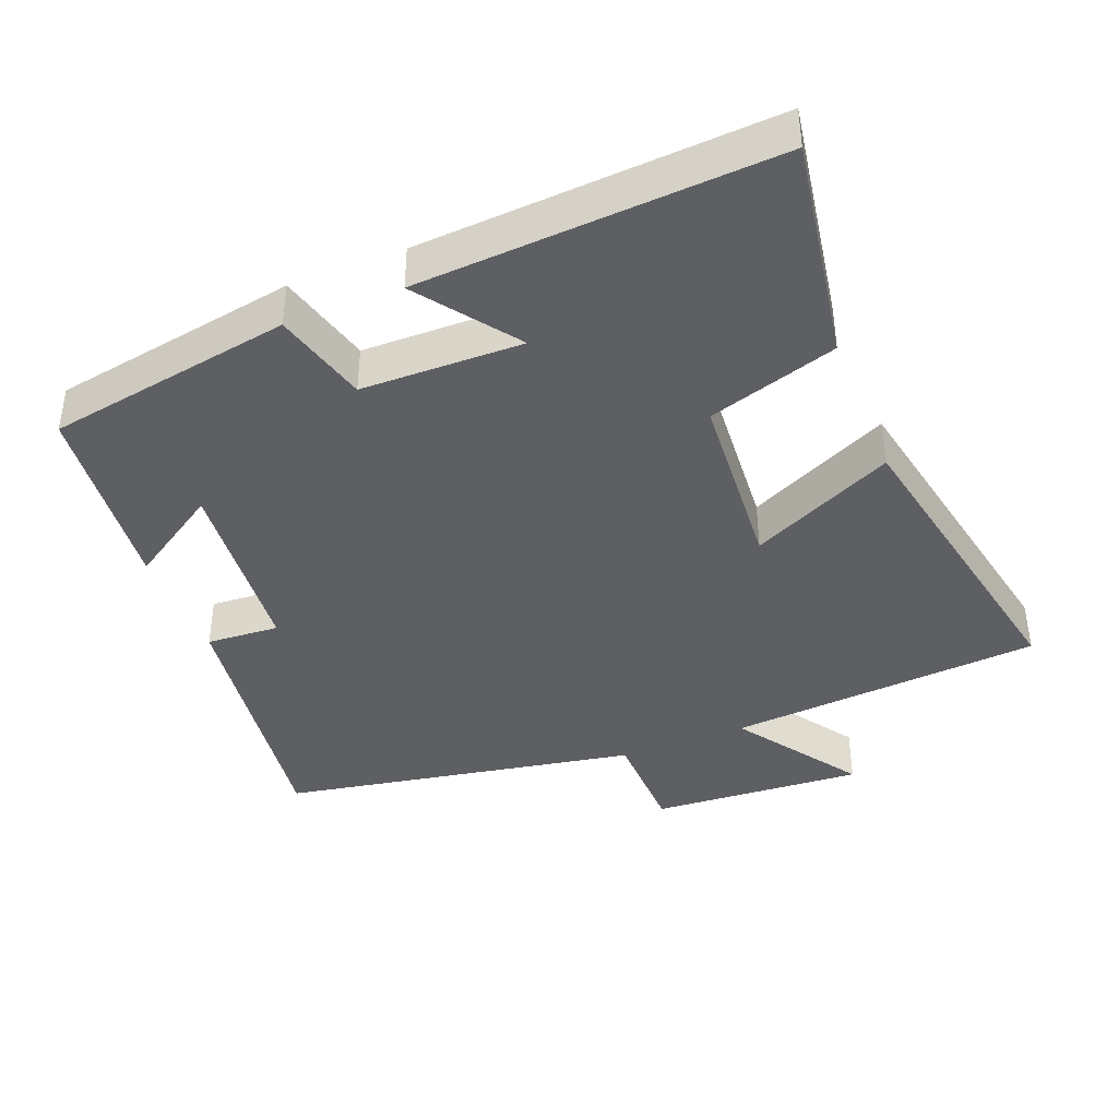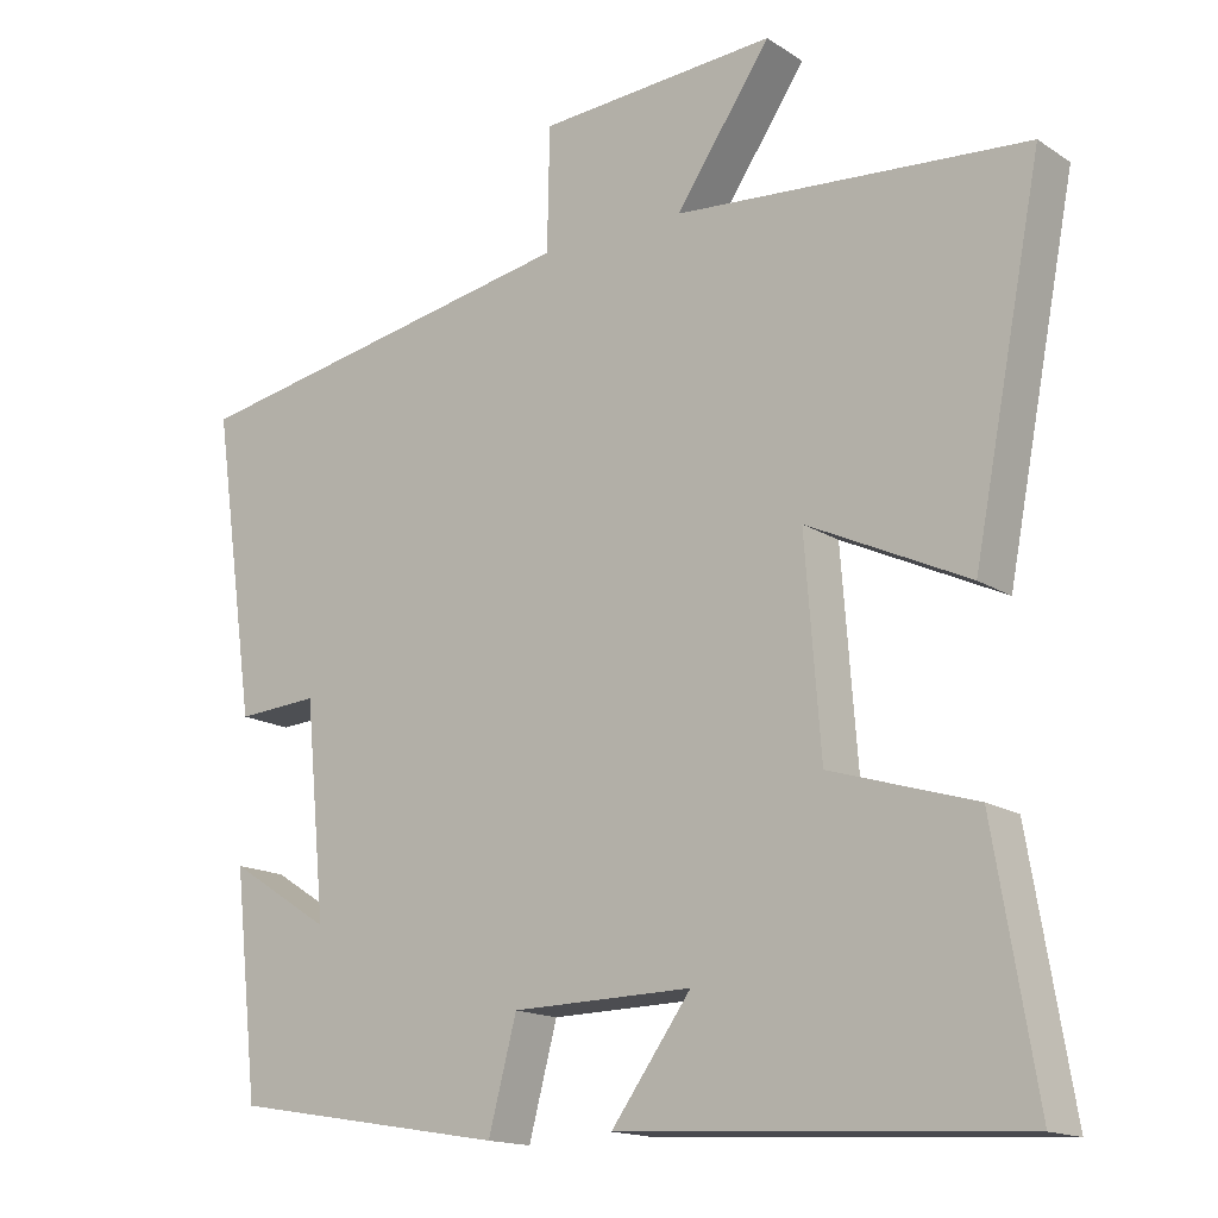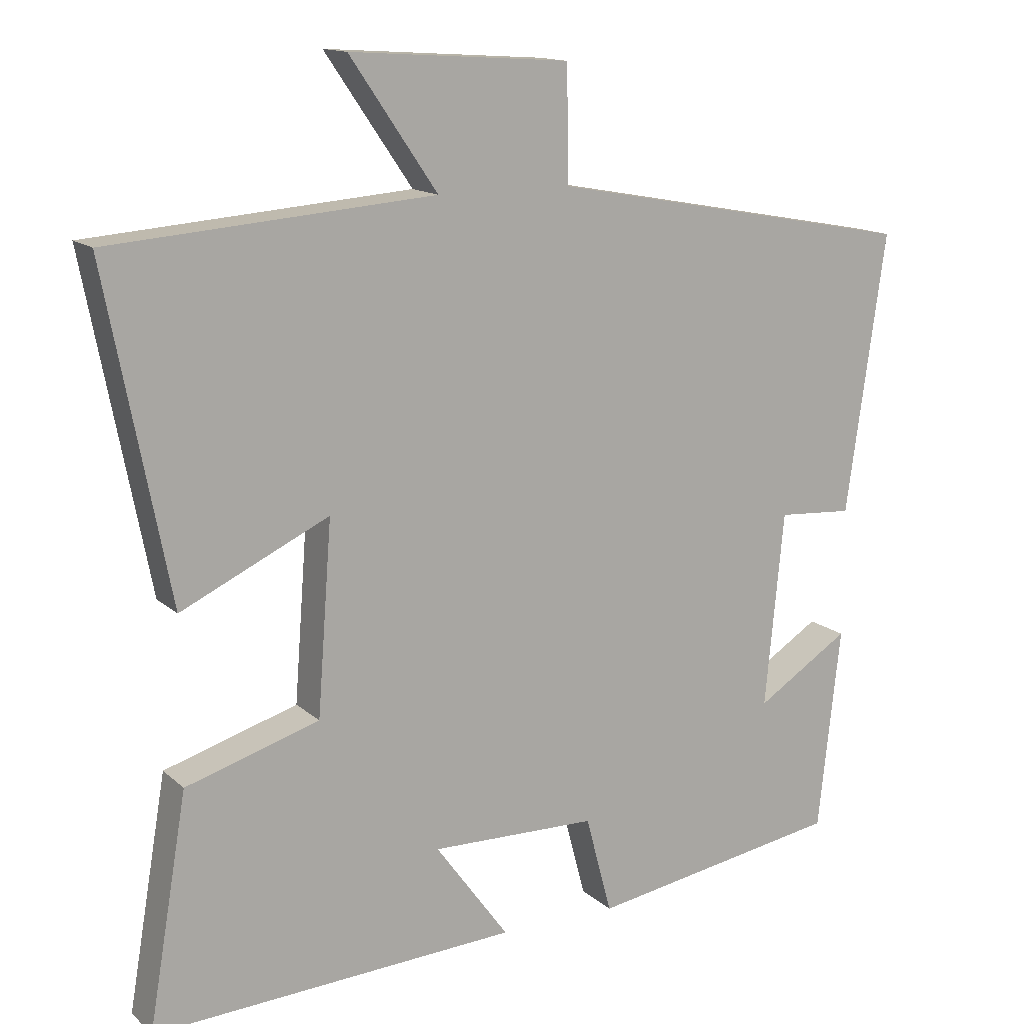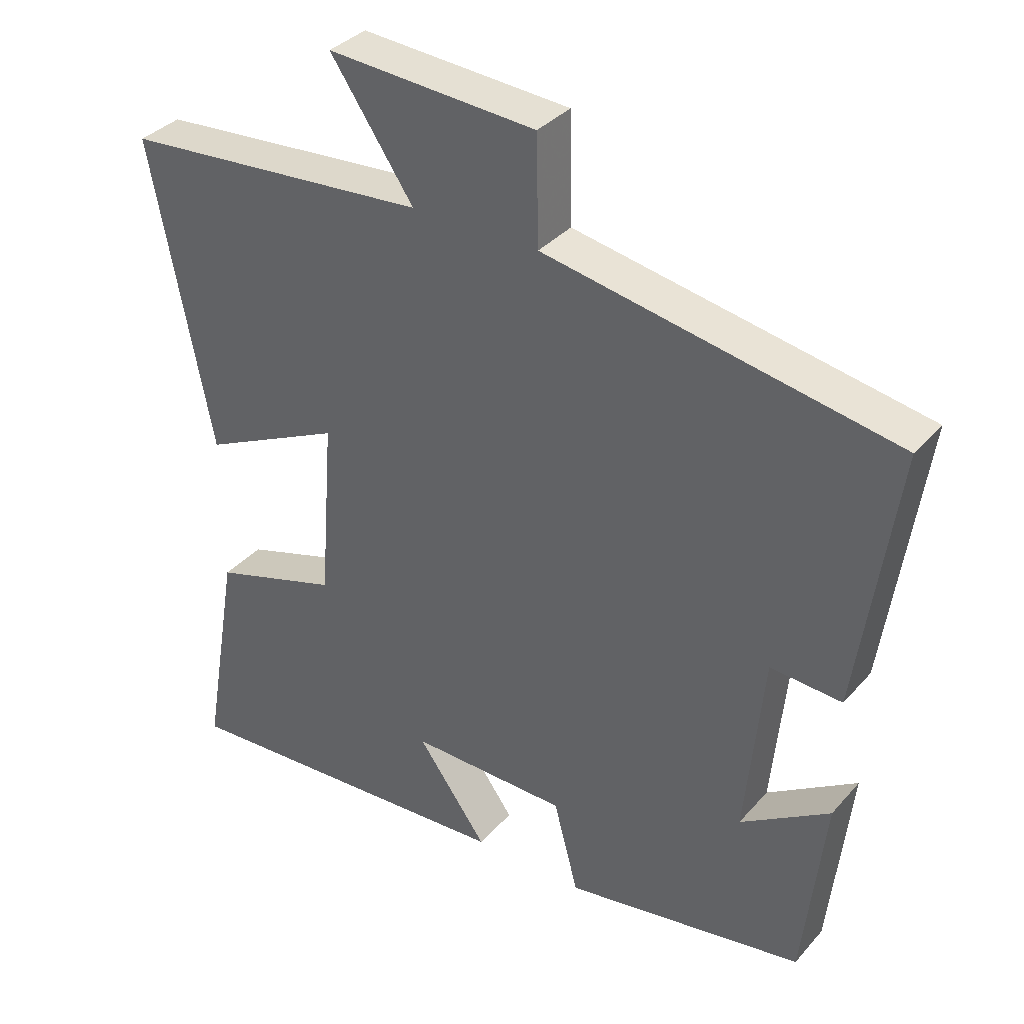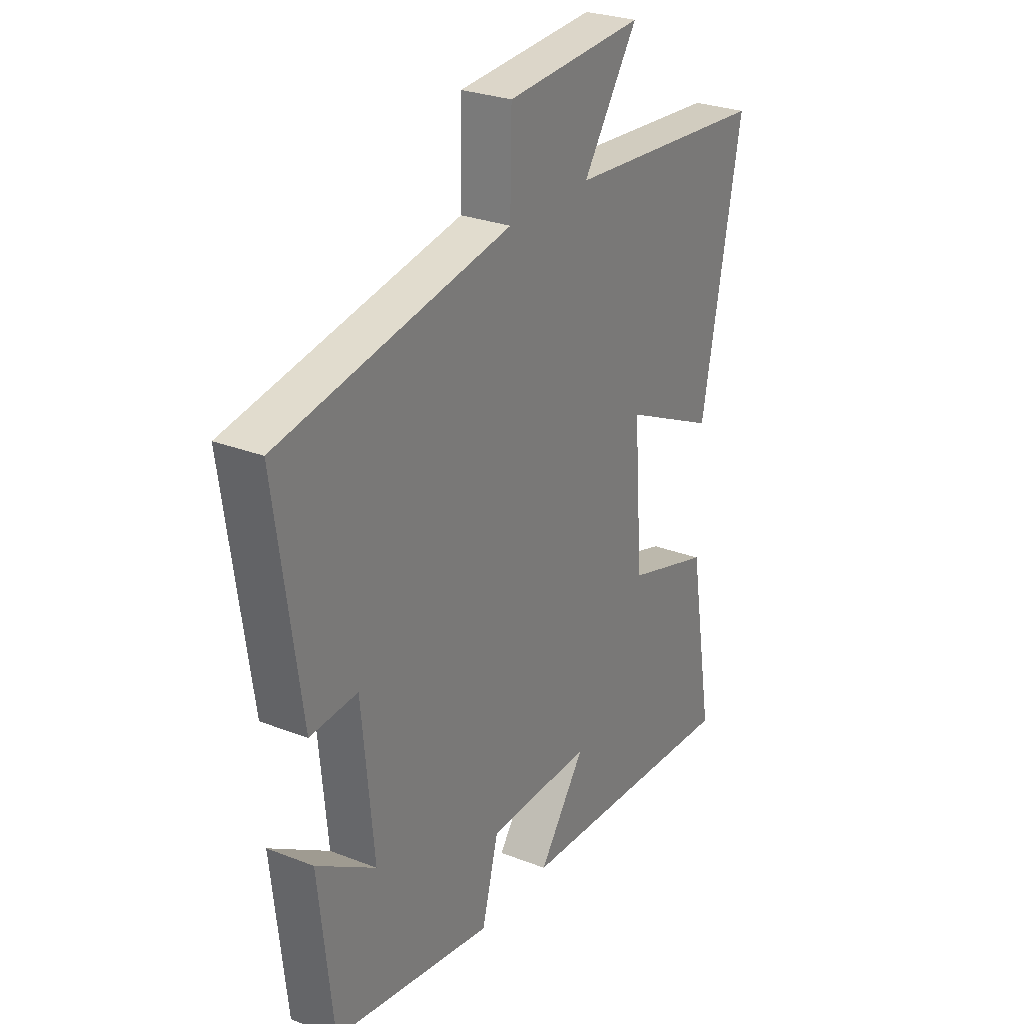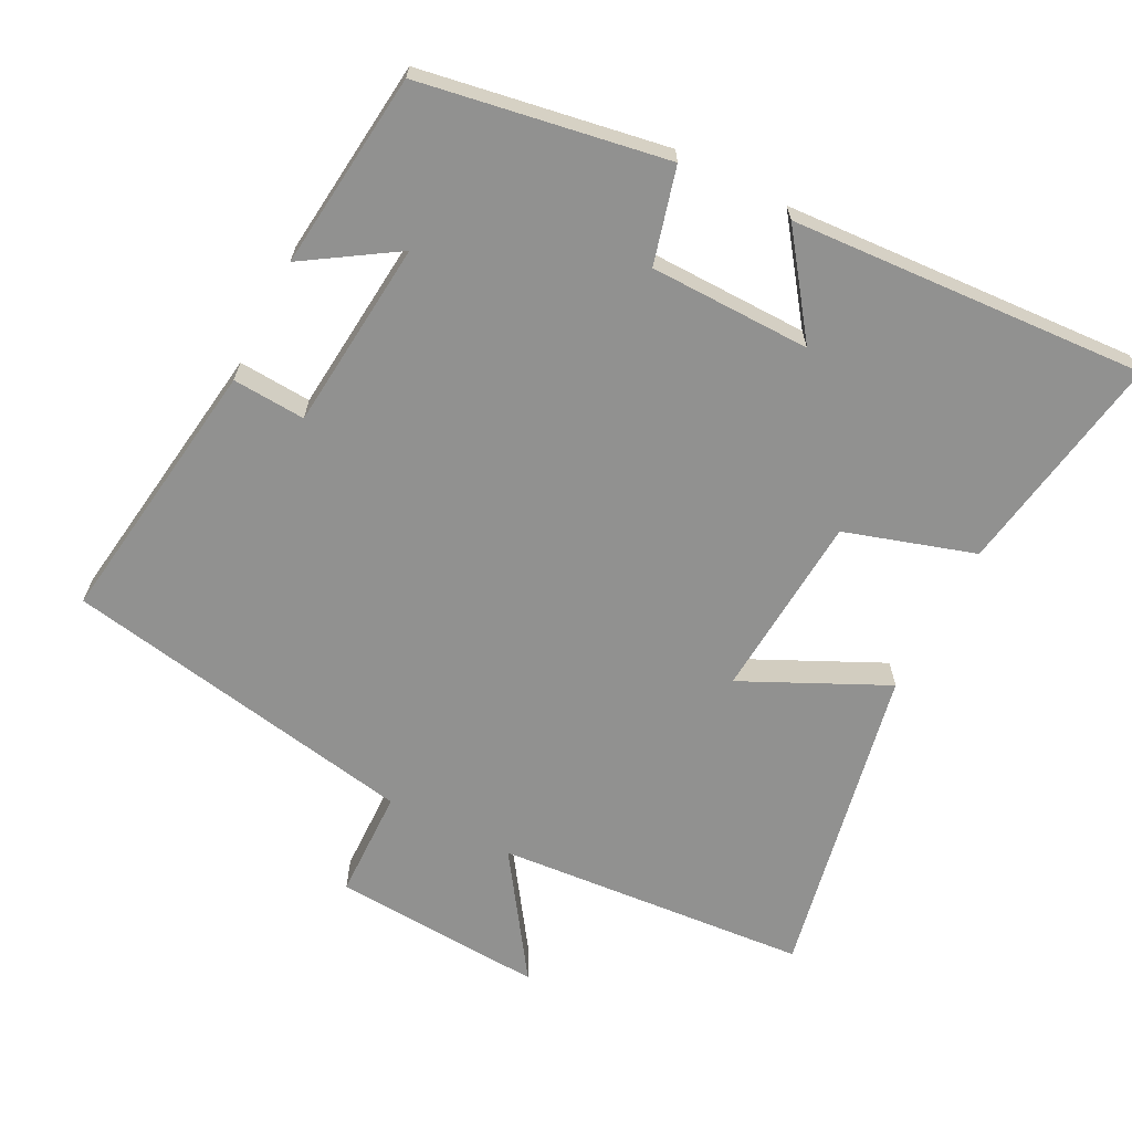
<metadata>
{"format":"obj","ext":"obj","renderer":"f3d","projection":"perspective","resolution":1024,"background":"white","views":[{"elev":-40.4,"azim":-158.2,"up":"+Y"},{"elev":-15.6,"azim":-142.9,"up":"+Z"},{"elev":14.1,"azim":-29.2,"up":"+Z"},{"elev":35.2,"azim":35.1,"up":"+Z"},{"elev":27.5,"azim":120.9,"up":"+Z"},{"elev":-65.9,"azim":153.0,"up":"+Y"}]}
</metadata>
<code>
v -0.554 0.07 -0.529
v -0.5 0.07 -0.21
v -0.315 0.07 -0.153
v -0.295 0.07 0.111
v -0.5 0.07 0.014
v -0.588 0.07 0.465
v -0.14 0.07 0.5
v -0.261 0.07 0.677
v 0.043 0.07 0.657
v 0.046 0.07 0.5
v 0.555 0.07 0.406
v 0.5 0.07 0.02
v 0.396 0.07 0.027
v 0.37 0.07 -0.243
v 0.5 0.07 -0.16
v 0.469 0.07 -0.441
v 0.118 0.07 -0.5
v 0.082 0.07 -0.364
v -0.148 0.07 -0.36
v -0.046 0.07 -0.5
v -0.554 0 -0.529
v -0.5 0 -0.21
v -0.315 0 -0.153
v -0.295 0 0.111
v -0.5 0 0.014
v -0.588 0 0.465
v -0.14 0 0.5
v -0.261 0 0.677
v 0.043 0 0.657
v 0.046 0 0.5
v 0.555 0 0.406
v 0.5 0 0.02
v 0.396 0 0.027
v 0.37 0 -0.243
v 0.5 0 -0.16
v 0.469 0 -0.441
v 0.118 0 -0.5
v 0.082 0 -0.364
v -0.148 0 -0.36
v -0.046 0 -0.5
f 1 2 3
f 20 1 3
f 19 20 3
f 18 19 3 4
f 16 17 18
f 16 18 4
f 14 15 16
f 14 16 4
f 13 14 4
f 12 13 4
f 11 12 4
f 10 11 4
f 7 8 9 10
f 6 7 10
f 5 6 10
f 4 5 10
f 23 22 21
f 23 21 40
f 23 40 39
f 24 23 39 38
f 38 37 36
f 24 38 36
f 36 35 34
f 24 36 34
f 24 34 33
f 24 33 32
f 24 32 31
f 24 31 30
f 30 29 28 27
f 30 27 26
f 30 26 25
f 30 25 24
f 1 21 22 2
f 2 22 23 3
f 3 23 24 4
f 4 24 25 5
f 5 25 26 6
f 6 26 27 7
f 7 27 28 8
f 8 28 29 9
f 9 29 30 10
f 10 30 31 11
f 11 31 32 12
f 12 32 33 13
f 13 33 34 14
f 14 34 35 15
f 15 35 36 16
f 16 36 37 17
f 17 37 38 18
f 18 38 39 19
f 19 39 40 20
f 20 40 21 1

</code>
